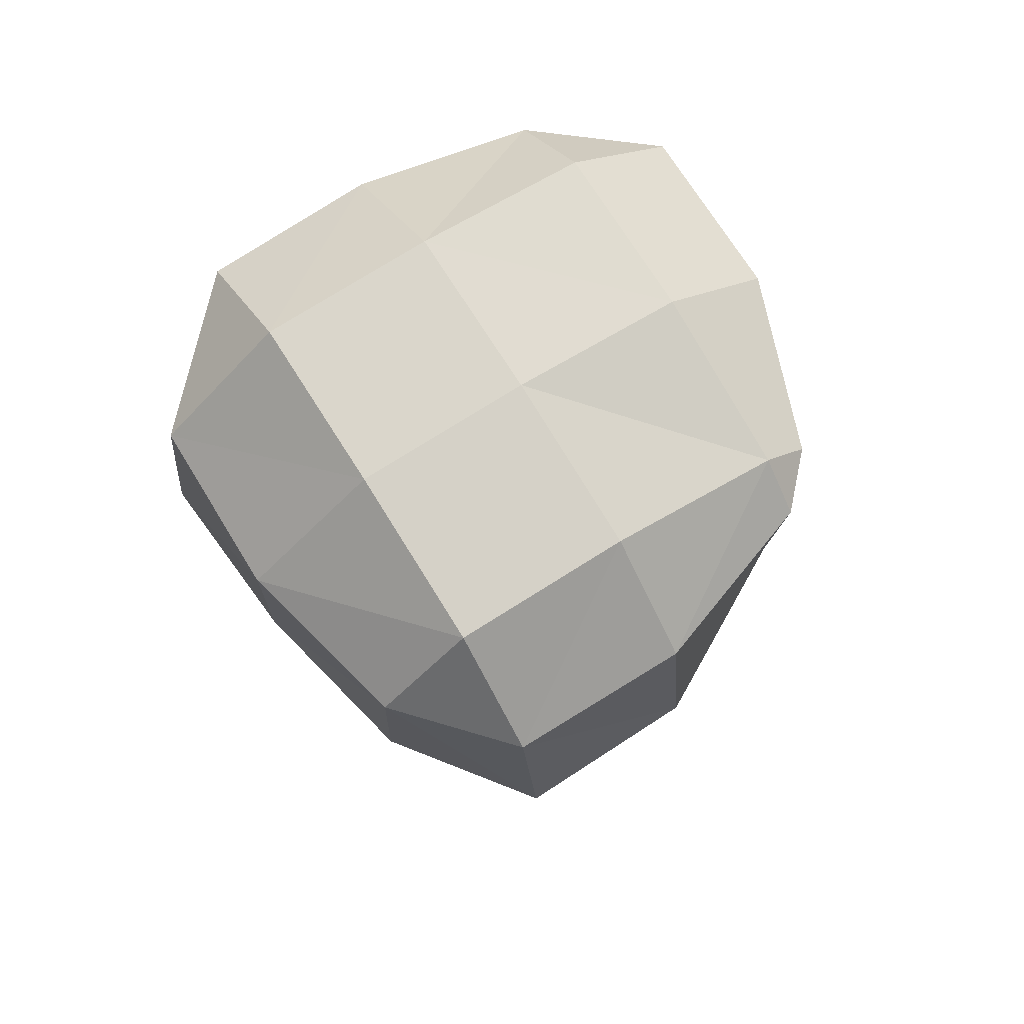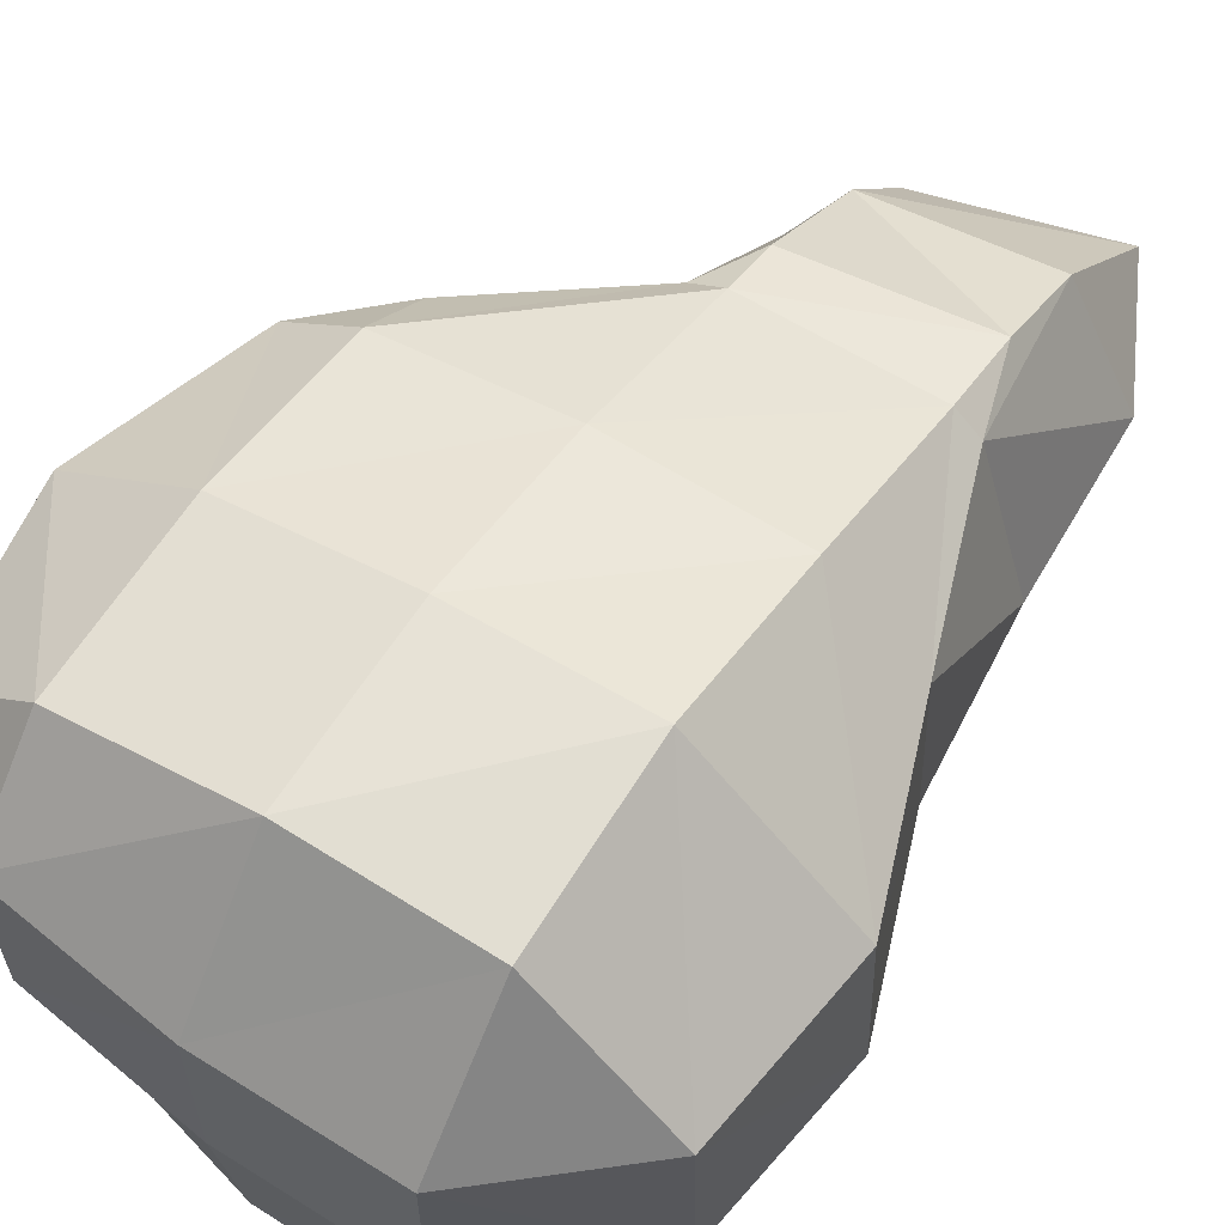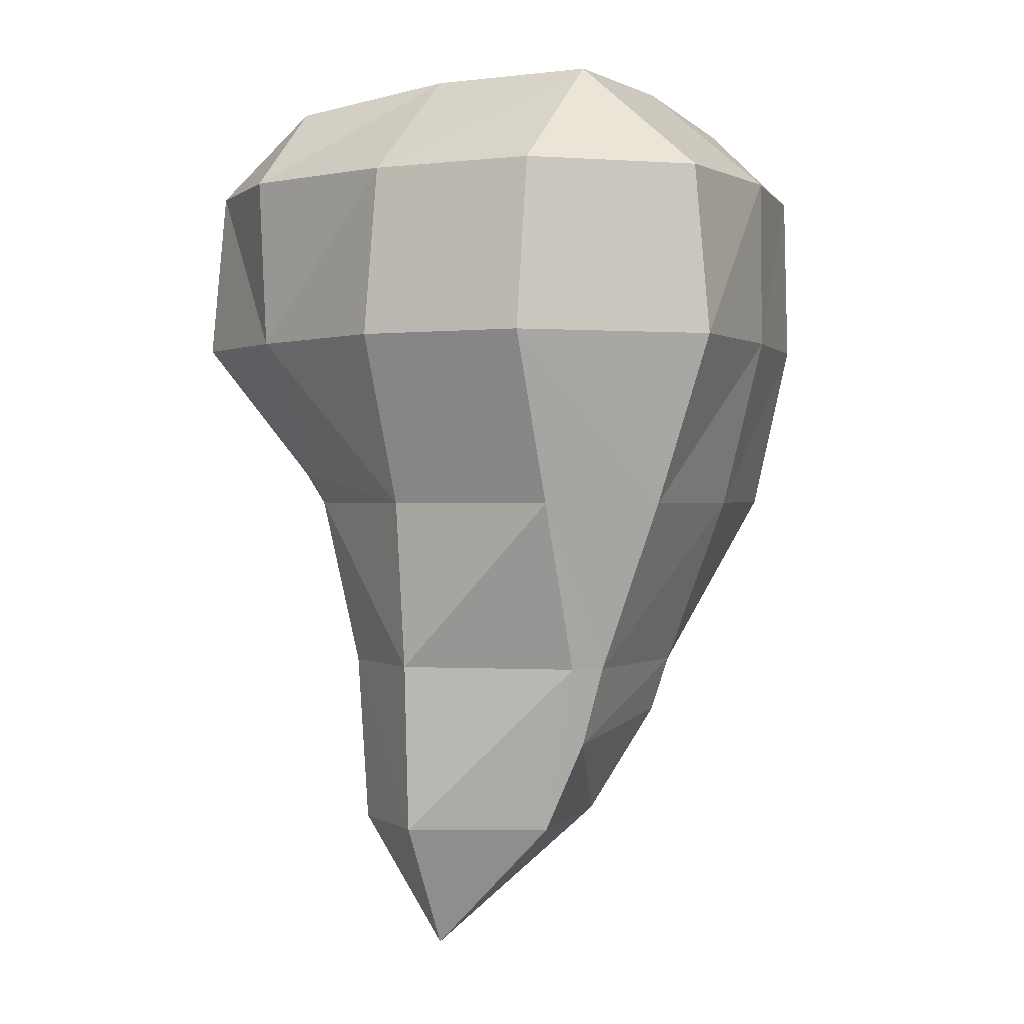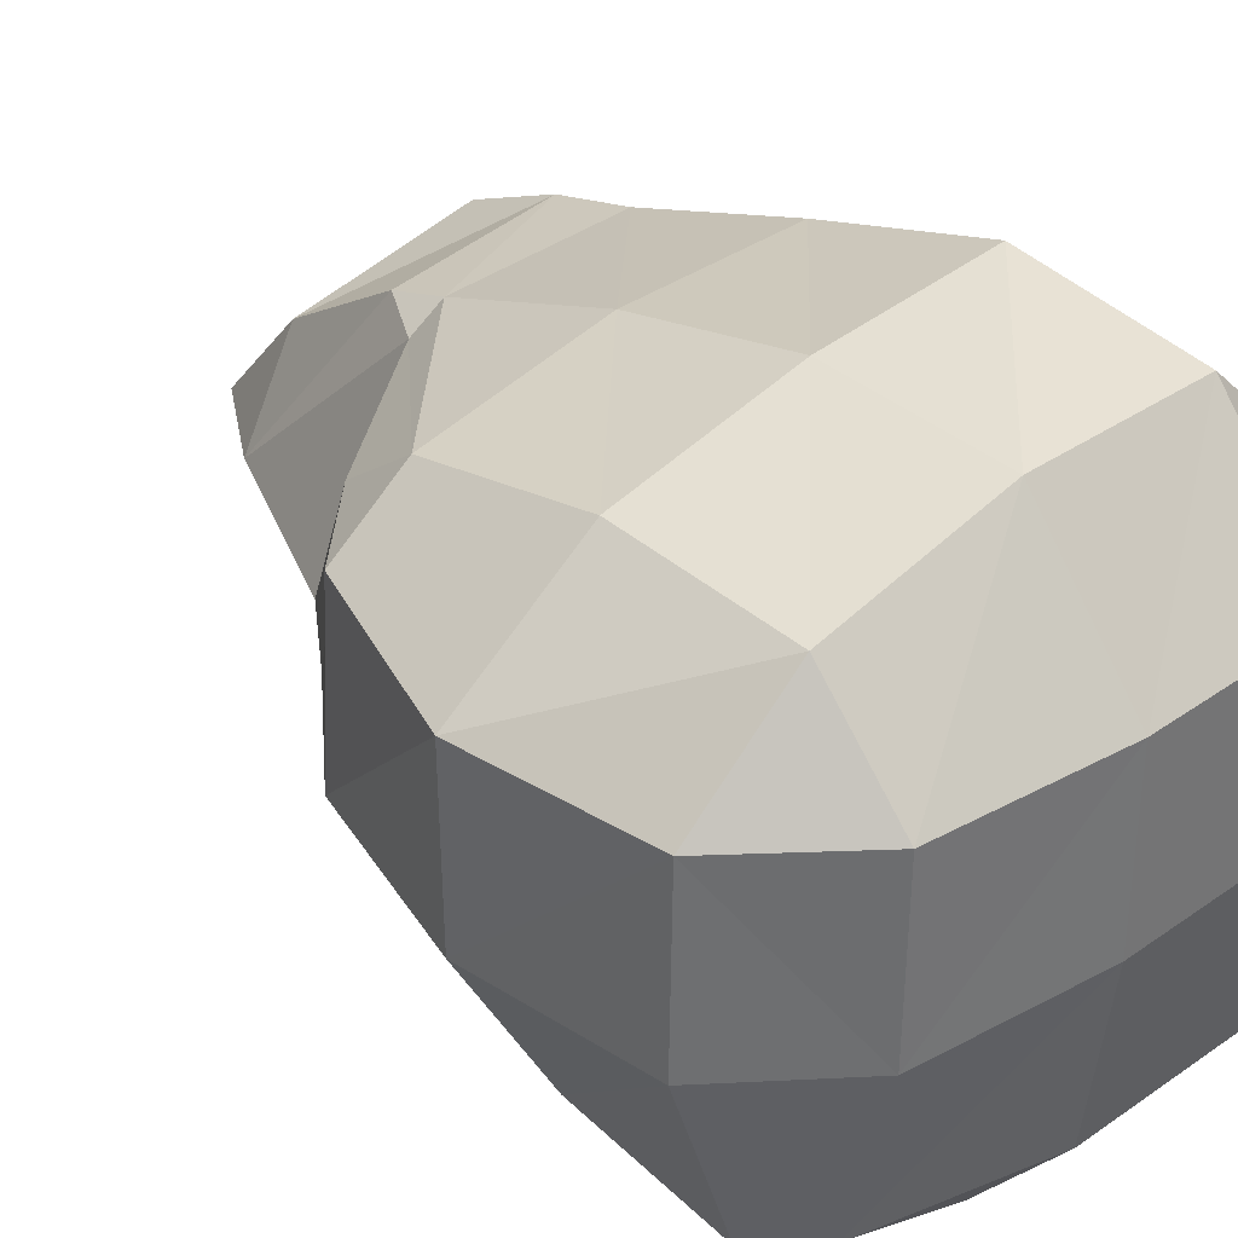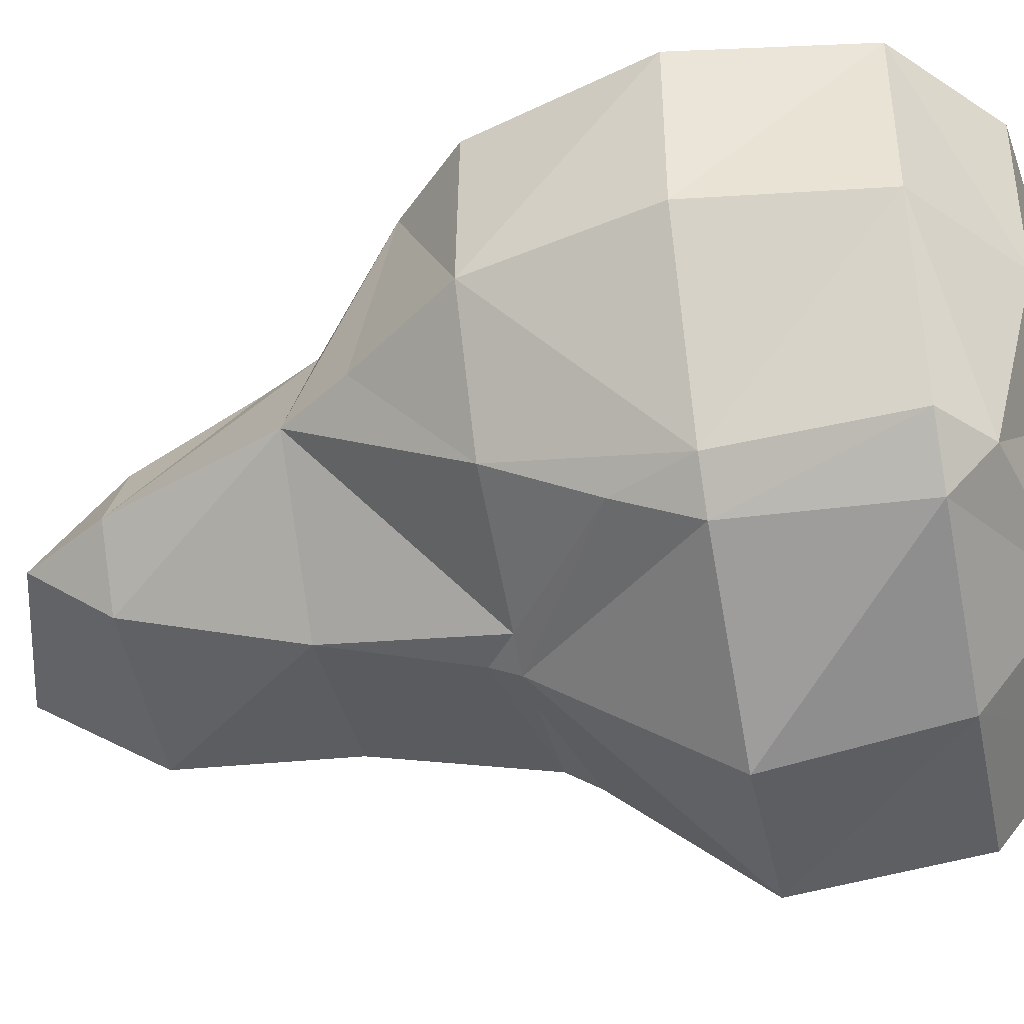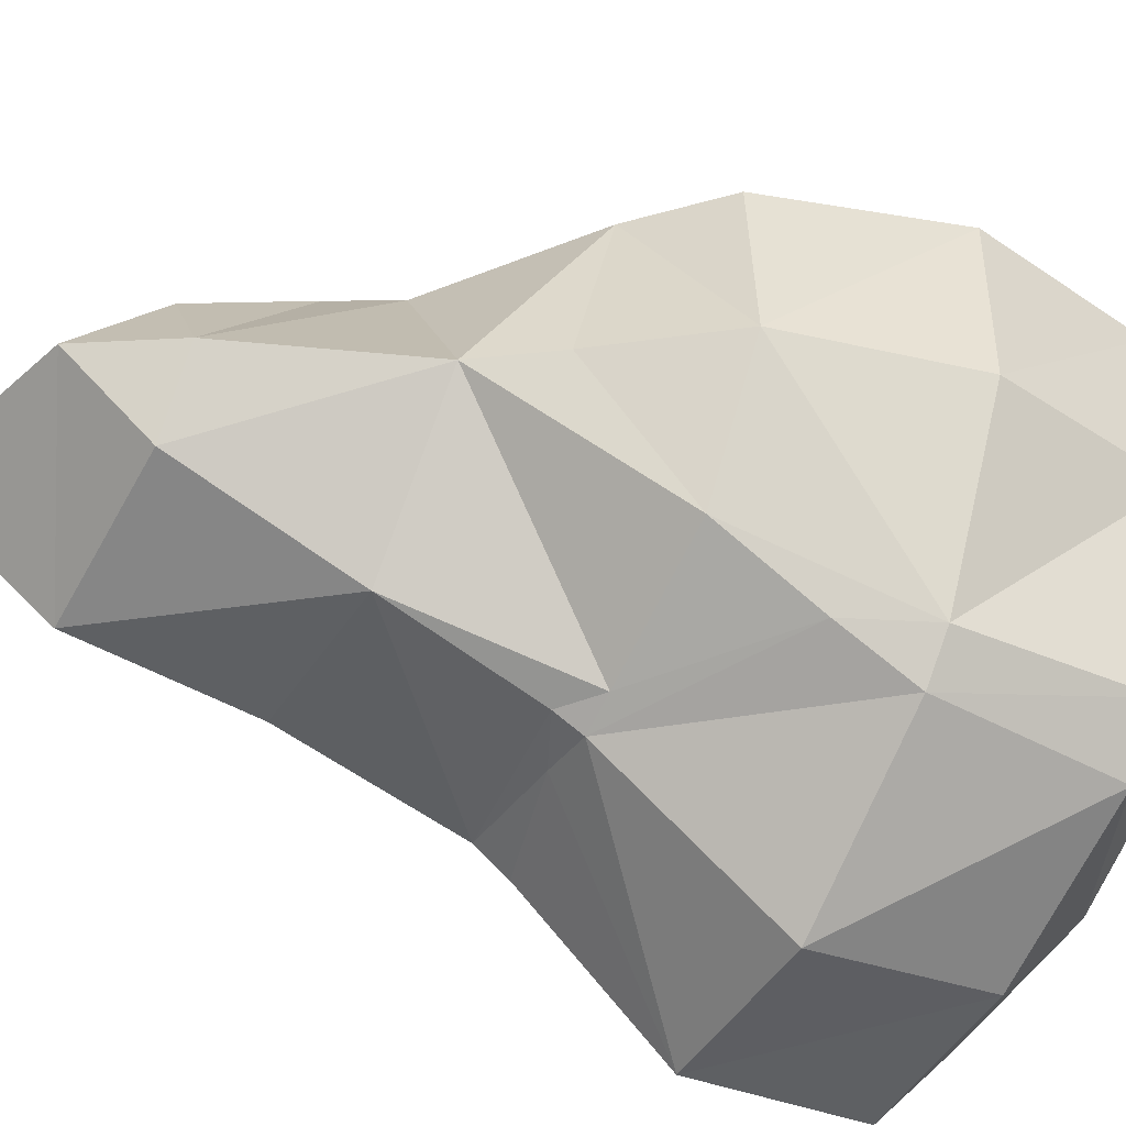
<metadata>
{"format":"obj","ext":"obj","renderer":"f3d","projection":"perspective","resolution":1024,"background":"white","views":[{"elev":74.0,"azim":57.6,"up":"+Y"},{"elev":61.9,"azim":-147.4,"up":"+Z"},{"elev":0.5,"azim":-61.8,"up":"+Y"},{"elev":36.1,"azim":137.3,"up":"+Z"},{"elev":-42.9,"azim":101.8,"up":"+Z"},{"elev":-47.6,"azim":61.0,"up":"+Z"}]}
</metadata>
<code>
o Area_Cube
v -0.07015 3.322 0.02036
v -0.1479 3.322 -0.1294
v -0.07015 3.171 -0.1294
v 0.1294 3.322 -0.01678
v 0.1294 3.227 -0.1294
v 0.1894 3.322 -0.1294
v -0.07015 3.322 -0.2357
v 0.1294 3.322 -0.2044
v -0.07015 3.521 0.09643
v -0.09846 3.521 0.07015
v -0.07015 3.429 0.07015
v 0.1294 3.521 0.09296
v 0.1294 3.455 0.07015
v 0.1668 3.521 0.07015
v -0.157 3.521 -0.1294
v 0.2734 3.521 -0.1294
v -0.07015 3.521 -0.2502
v 0.1294 3.521 -0.2731
v -0.07015 3.721 0.1698
v -0.169 3.721 0.07015
v 0.1294 3.721 0.1706
v 0.3289 3.721 0.1321
v 0.3289 3.642 0.07015
v 0.4126 3.721 0.07015
v -0.1766 3.721 -0.1294
v 0.3289 3.599 -0.1294
v 0.4244 3.721 -0.1294
v -0.07015 3.721 -0.302
v 0.06482 3.721 -0.3289
v 0.1294 3.689 -0.3289
v 0.3289 3.721 -0.266
v 0.1709 3.721 -0.3289
v 0.1294 3.721 -0.3446
v -0.07015 3.92 0.2355
v -0.2409 3.92 0.07015
v 0.1294 3.92 0.2218
v 0.3289 3.92 0.1793
v 0.4788 3.92 0.07015
v -0.2484 3.92 -0.1294
v 0.4767 3.92 -0.1294
v -0.1616 3.92 -0.3289
v -0.07015 3.758 -0.3289
v 0.3289 3.834 -0.3289
v 0.3701 3.92 -0.3289
v -0.07015 3.92 -0.4783
v 0.1294 3.92 -0.4889
v 0.3289 3.92 -0.3714
v -0.07015 4.12 0.2167
v -0.2155 4.12 0.07015
v 0.1294 4.12 0.2197
v 0.3289 4.12 0.1744
v 0.4477 4.12 0.07015
v -0.2197 4.12 -0.1294
v 0.4502 4.12 -0.1294
v -0.1761 4.12 -0.3289
v 0.3838 4.12 -0.3289
v -0.07015 4.12 -0.456
v 0.1294 4.12 -0.4567
v 0.3289 4.12 -0.3822
v -0.07015 4.245 0.07015
v 0.1294 4.245 0.07015
v 0.3289 4.22 0.07015
v -0.07015 4.245 -0.1294
v 0.1294 4.245 -0.1294
v 0.3289 4.218 -0.1294
v -0.07015 4.221 -0.3289
v 0.1294 4.22 -0.3289
v 0.3289 4.169 -0.3289
f 3 1 2
f 3 5 4
f 1 3 4
f 4 5 6
f 3 2 7
f 5 3 7
f 8 5 7
f 6 5 8
f 11 9 10
f 11 13 12
f 9 11 12
f 12 13 14
f 1 11 10
f 1 10 2
f 2 10 15
f 4 11 1
f 13 11 4
f 13 4 6
f 13 6 14
f 14 6 16
f 2 15 17
f 7 2 17
f 8 7 18
f 7 17 18
f 16 6 8
f 18 16 8
f 9 19 20
f 10 9 20
f 12 21 9
f 9 21 19
f 14 23 22
f 14 22 12
f 12 22 21
f 22 23 24
f 10 20 15
f 20 25 15
f 23 16 26
f 14 16 23
f 27 24 23
f 26 27 23
f 15 25 28
f 17 15 28
f 30 28 29
f 30 18 28
f 18 17 28
f 18 30 32
f 16 18 32
f 16 32 31
f 16 31 26
f 27 26 31
f 30 29 33
f 32 30 33
f 19 34 35
f 20 19 35
f 21 36 19
f 19 36 34
f 22 37 21
f 21 37 36
f 37 22 24
f 38 37 24
f 20 35 25
f 35 39 25
f 24 27 38
f 38 27 40
f 42 28 25
f 42 25 41
f 41 25 39
f 28 42 29
f 31 32 43
f 31 43 44
f 31 44 27
f 27 44 40
f 42 41 45
f 29 42 45
f 29 45 33
f 33 45 46
f 43 32 33
f 43 33 47
f 47 33 46
f 44 43 47
f 34 48 49
f 35 34 49
f 36 50 34
f 34 50 48
f 37 51 36
f 36 51 50
f 51 37 38
f 52 51 38
f 35 49 39
f 49 53 39
f 38 40 52
f 52 40 54
f 39 53 41
f 53 55 41
f 40 44 54
f 54 44 56
f 41 55 57
f 45 41 57
f 46 45 58
f 45 57 58
f 47 46 59
f 46 58 59
f 56 44 47
f 59 56 47
f 48 60 49
f 48 50 61
f 60 48 61
f 50 51 62
f 61 50 62
f 51 52 62
f 60 63 53
f 49 60 53
f 61 64 60
f 64 63 60
f 62 65 61
f 65 64 61
f 52 54 65
f 62 52 65
f 63 66 55
f 53 63 55
f 64 67 63
f 67 66 63
f 65 68 64
f 68 67 64
f 54 56 68
f 65 54 68
f 55 66 57
f 58 57 66
f 67 58 66
f 59 58 67
f 68 59 67
f 56 59 68

</code>
